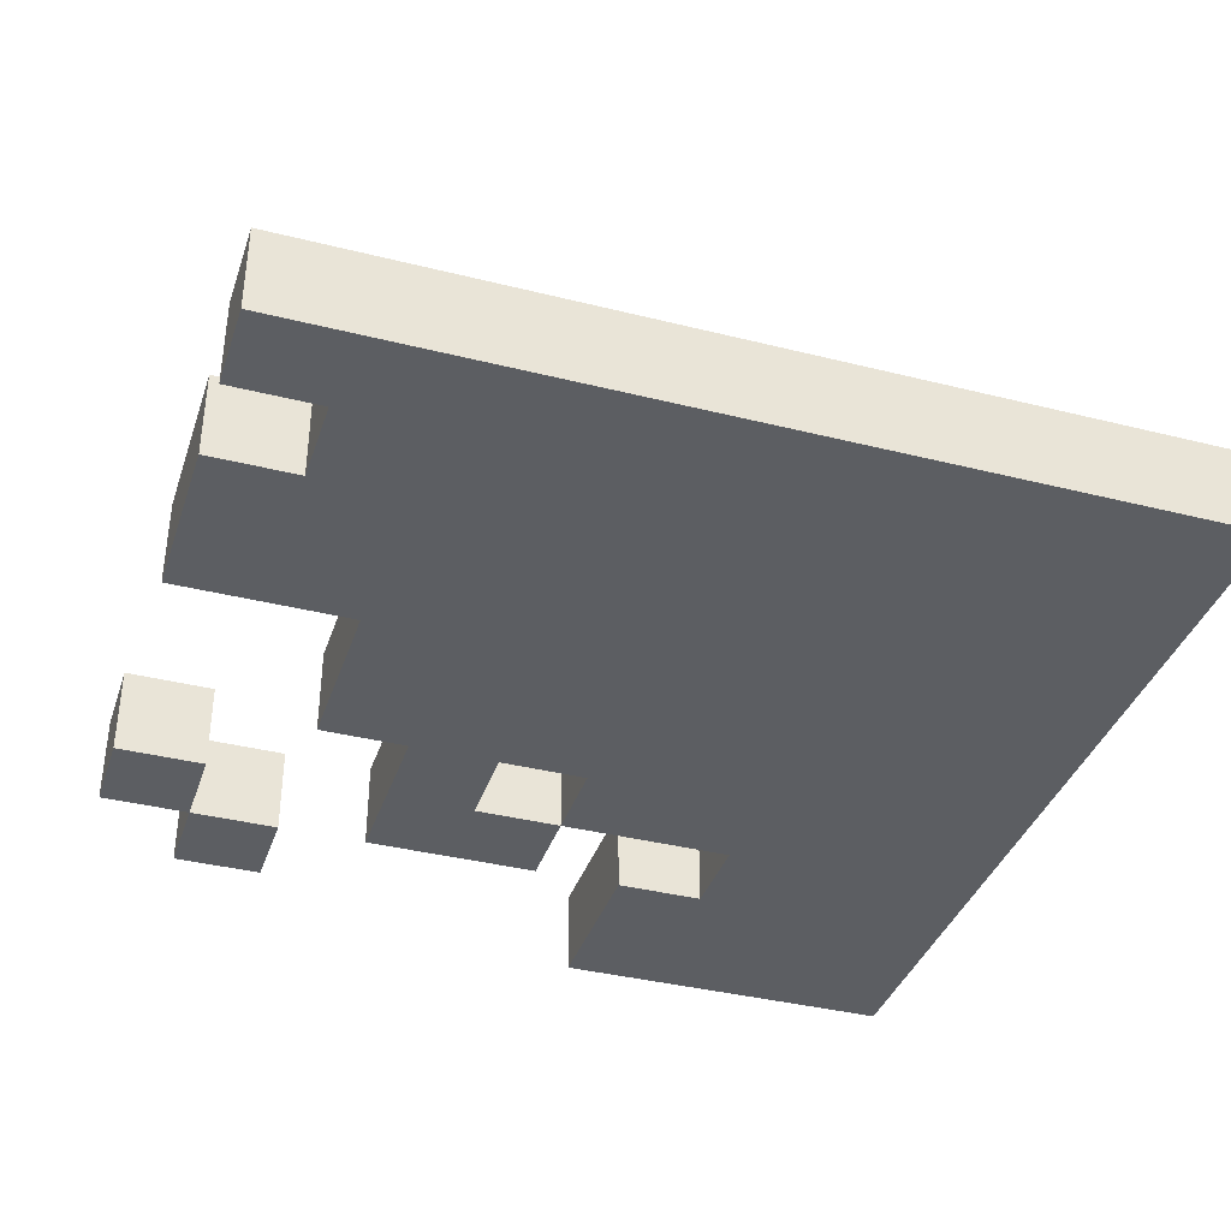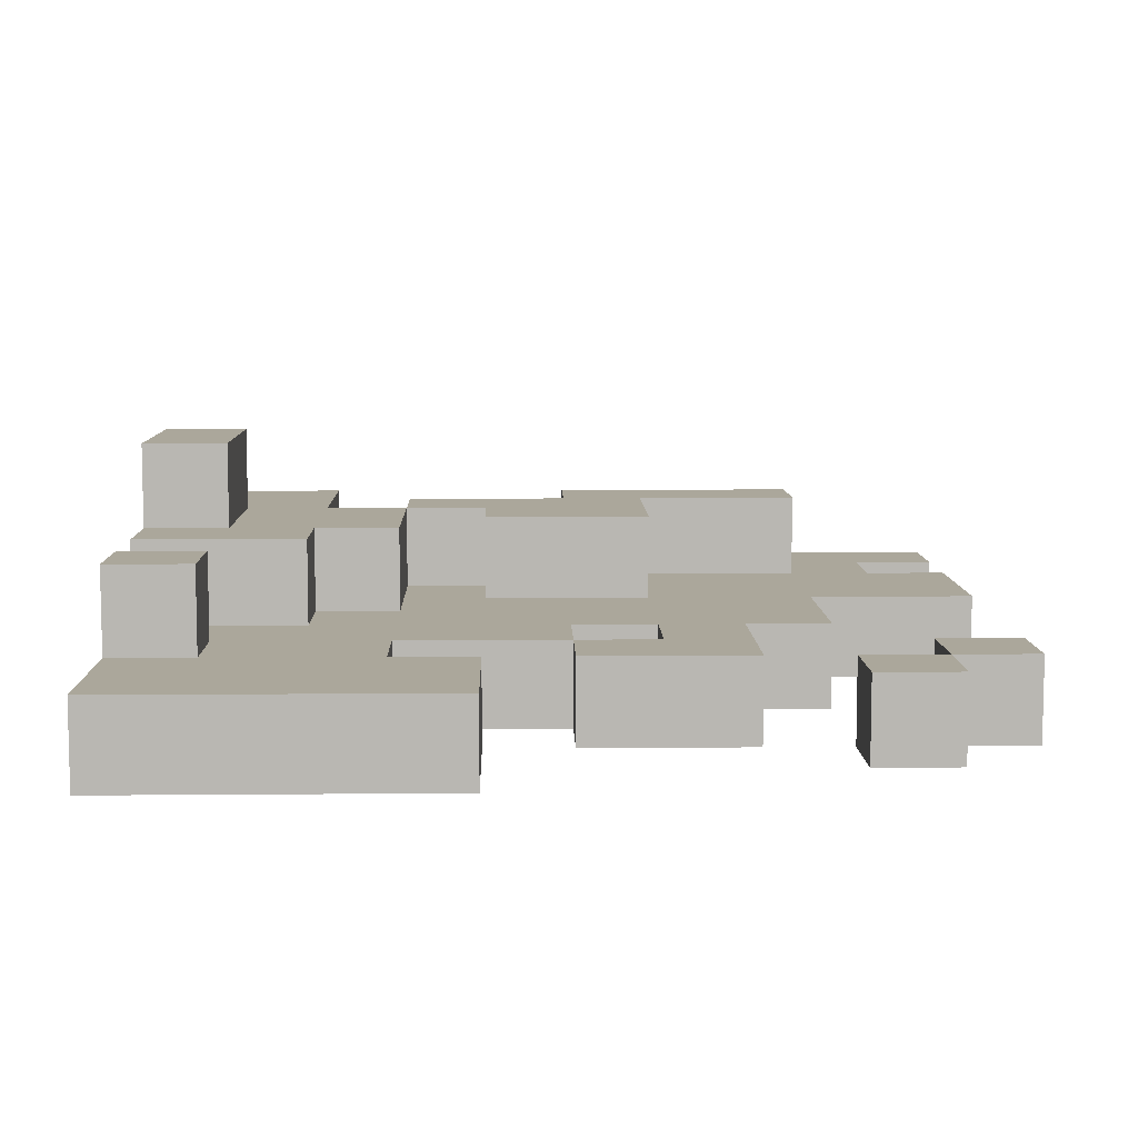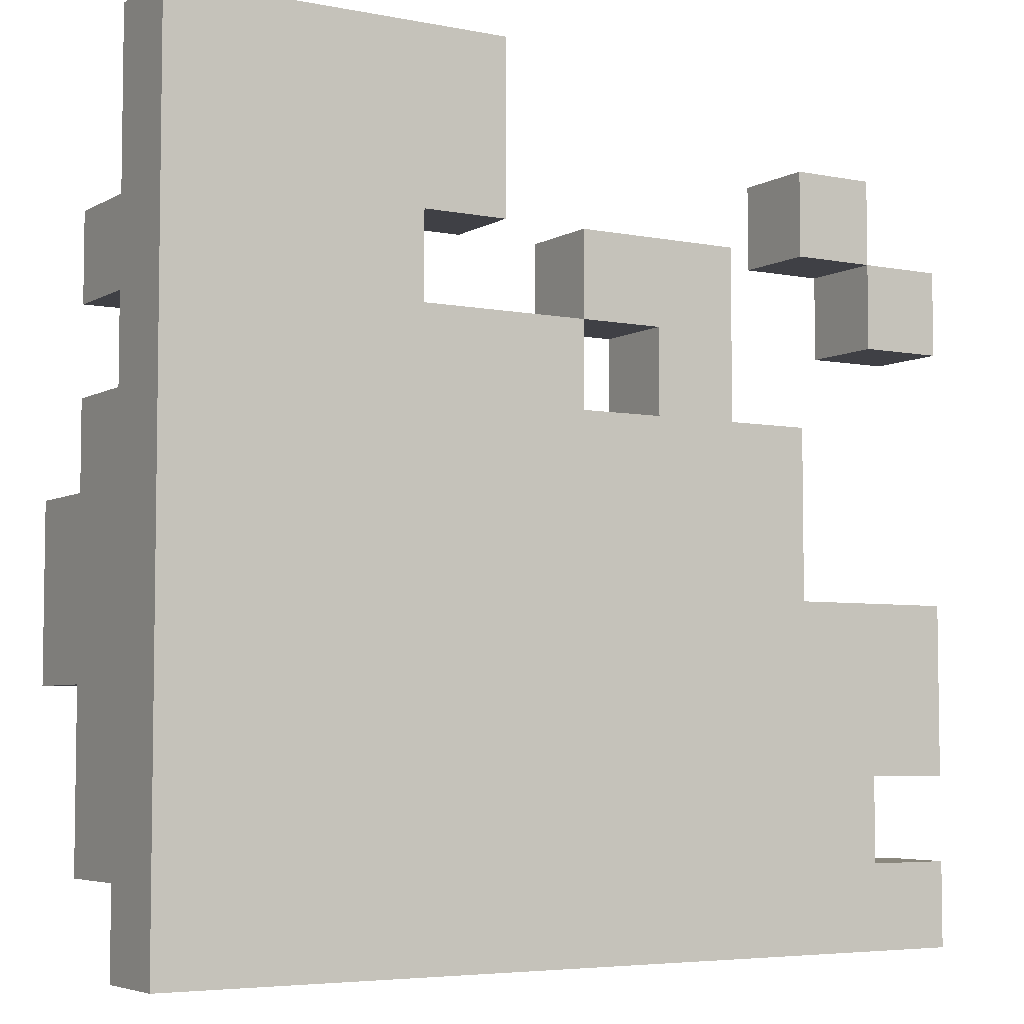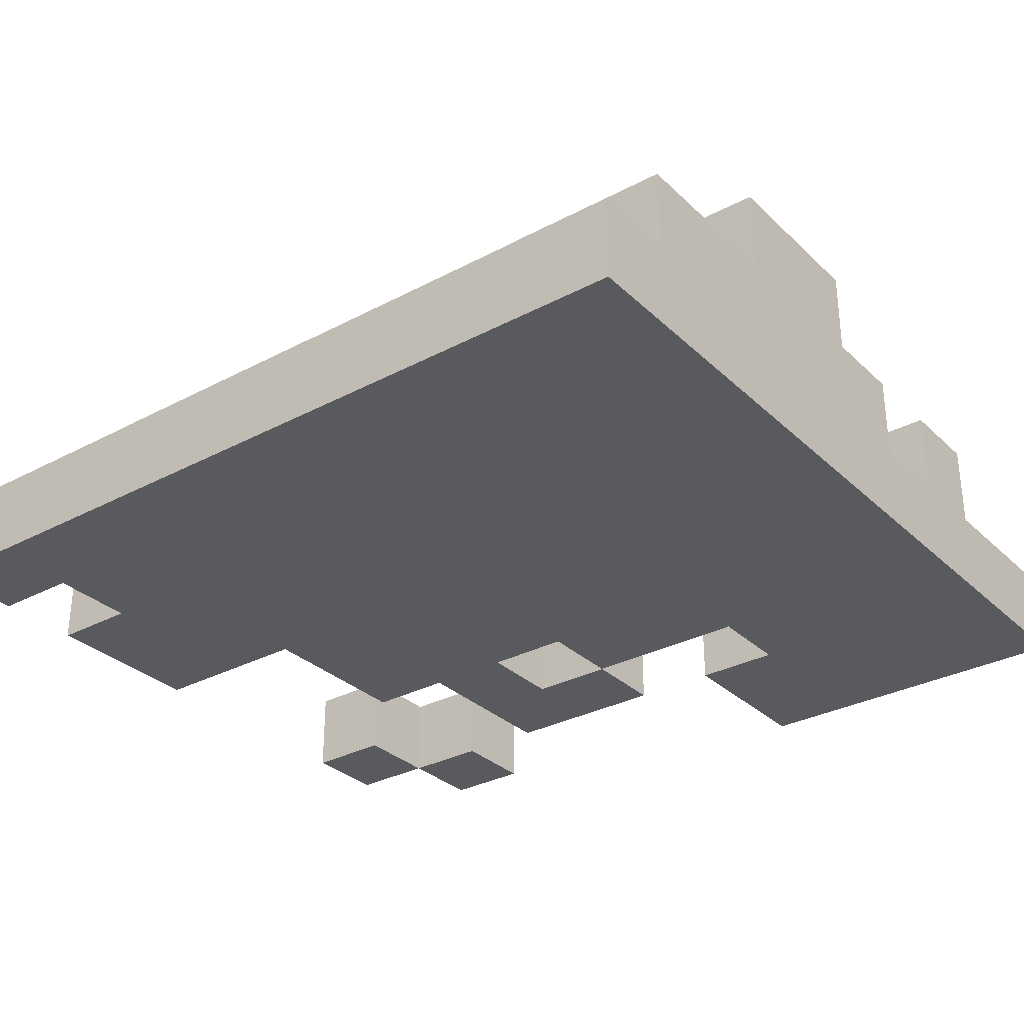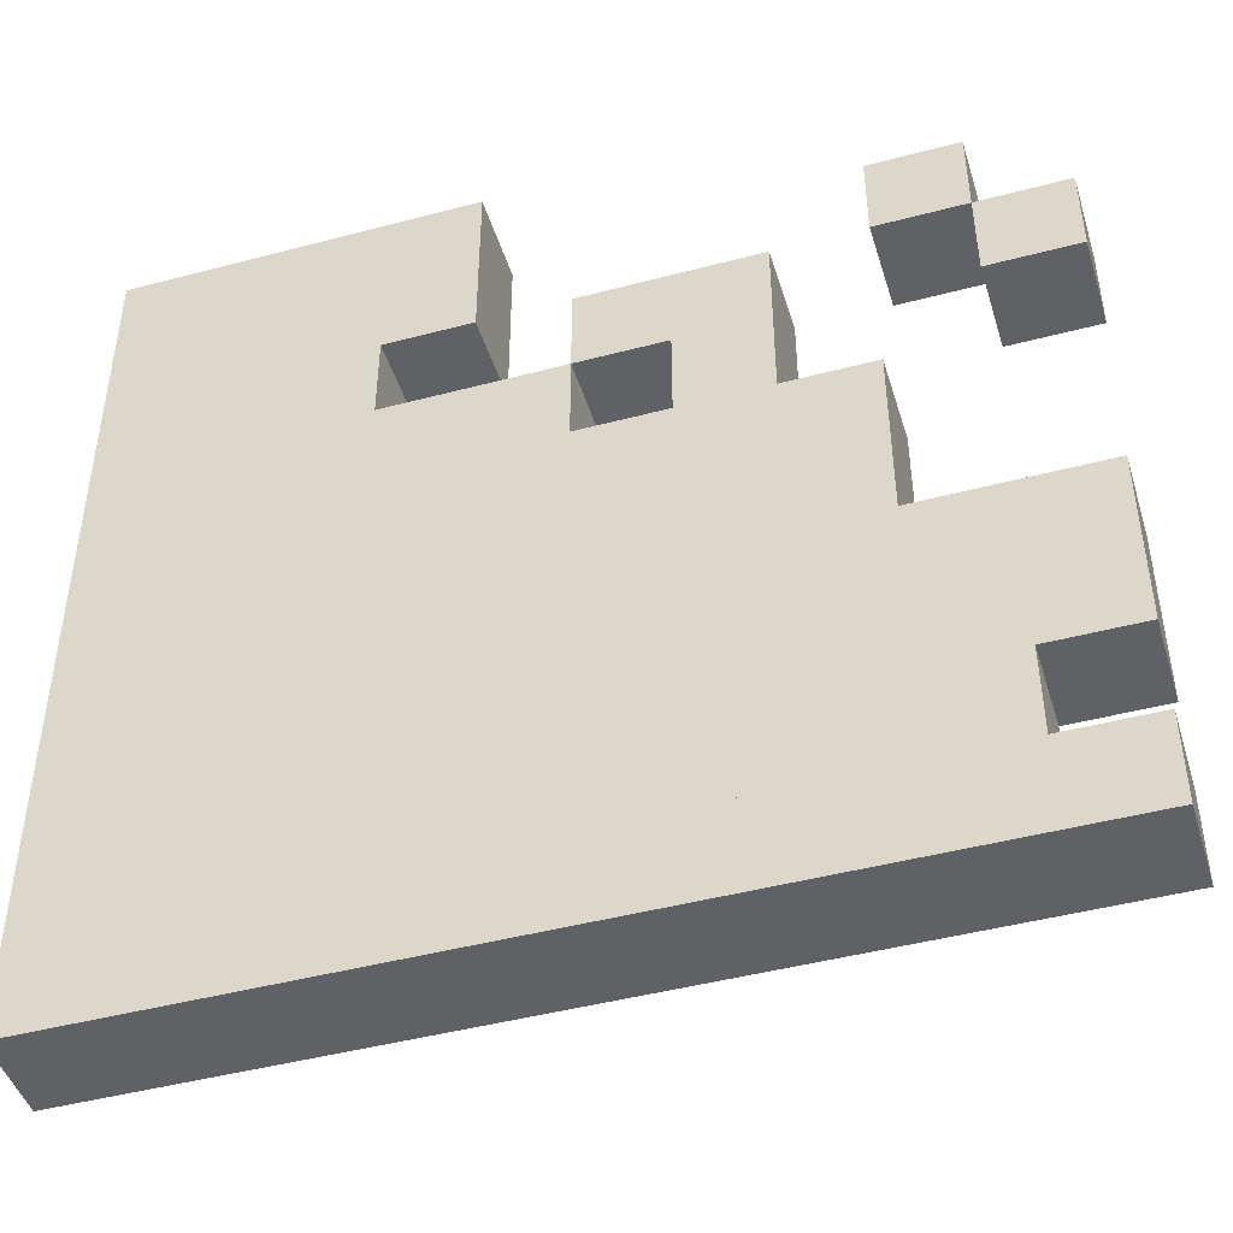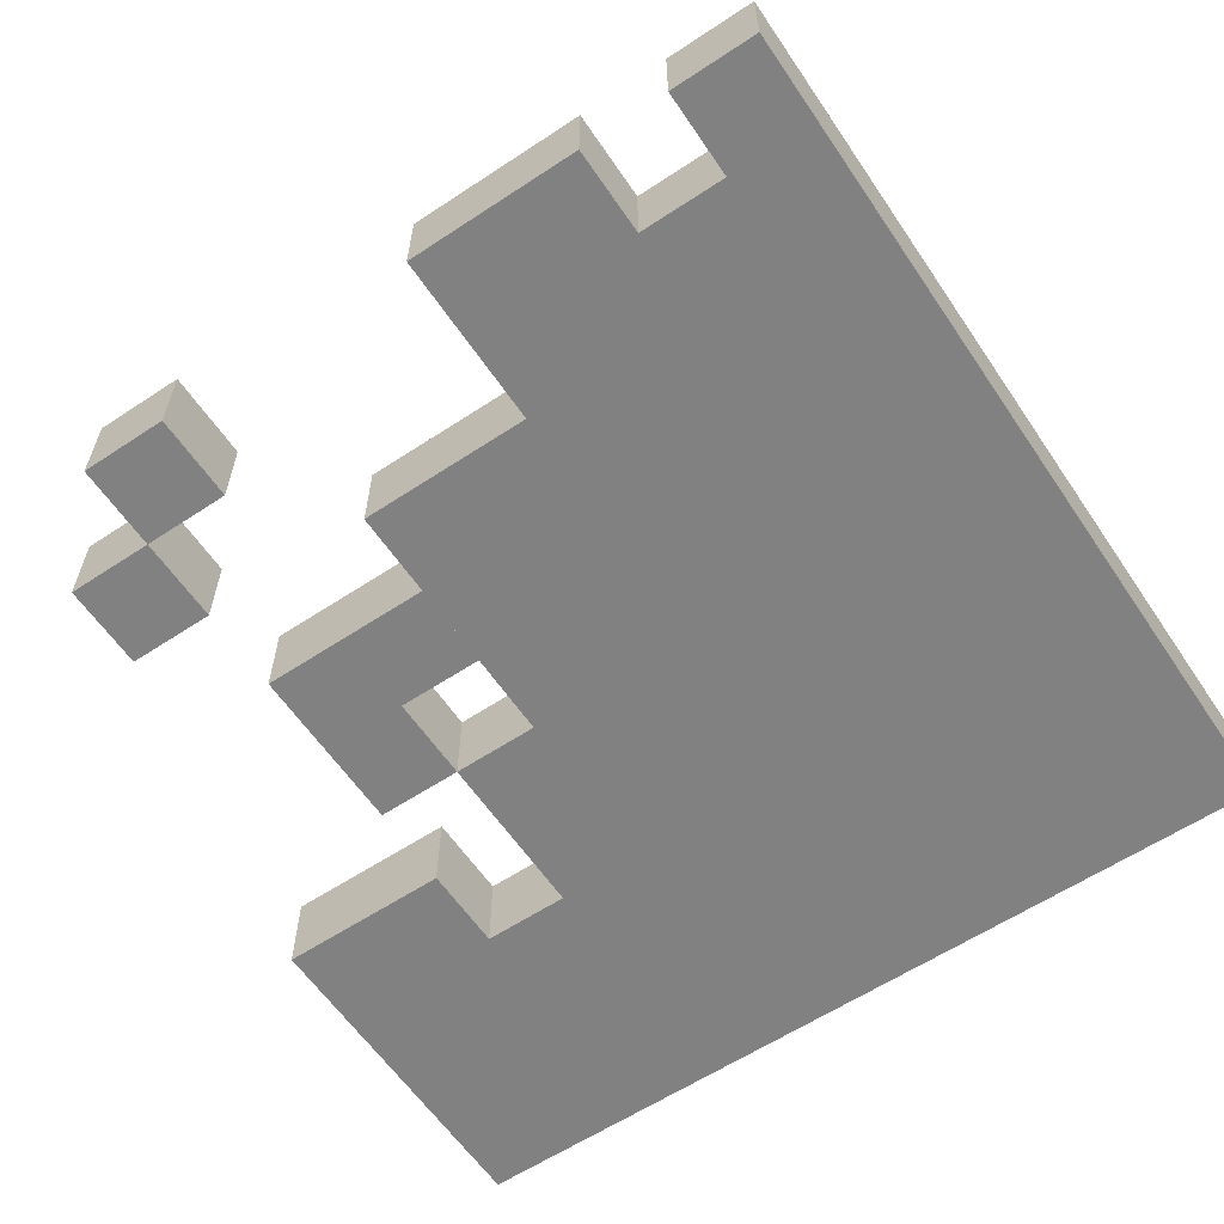
<metadata>
{"format":"obj","ext":"obj","renderer":"f3d","projection":"perspective","resolution":1024,"background":"white","views":[{"elev":-37.6,"azim":162.2,"up":"+Y"},{"elev":8.2,"azim":-1.4,"up":"+Y"},{"elev":-5.2,"azim":-31.5,"up":"+Z"},{"elev":-31.2,"azim":-142.8,"up":"+Y"},{"elev":-45.8,"azim":16.9,"up":"+Z"},{"elev":-60.5,"azim":124.0,"up":"+Y"}]}
</metadata>
<code>
g Mesh
v -1 -0.8 -1
v -1 -0.8 -0.8
v 1 -0.8 -0.8
v 1 -0.8 -1
v -1 -0.8 0.2
v -1 -0.8 0.4
v 0 -0.8 0.4
v 0 -0.8 0.2
v -1 -0.8 0.6
v -1 -0.8 1
v -0.2 -0.8 1
v -0.2 -0.8 0.6
v -1 -0.6 -0.8
v -1 -0.6 -0.4
v -0.6 -0.6 -0.4
v -0.6 -0.6 -0.8
v -1 -0.6 0
v -1 -0.6 0.2
v -0.6 -0.6 0.2
v -0.6 -0.6 0
v -1 -0.6 0.4
v -1 -0.6 0.6
v -0.8 -0.6 0.6
v -0.8 -0.6 0.4
v -1 -0.4 -0.4
v -1 -0.4 0
v -0.8 -0.4 0
v -0.8 -0.4 -0.4
v -0.8 -0.8 0.4
v -0.8 -0.8 0.6
v -0.4 -0.8 0.6
v -0.4 -0.8 0.4
v -0.8 -0.6 -0.4
v -0.8 -0.6 0
v -0.4 -0.6 0
v -0.4 -0.6 -0.4
v -0.6 -0.8 -0.8
v -0.6 -0.8 -0.6
v 0 -0.8 -0.6
v 0 -0.8 -0.8
v -0.6 -0.8 -0.6
v -0.6 -0.8 -0.4
v -0.4 -0.8 -0.4
v -0.4 -0.8 -0.6
v -0.6 -0.8 0
v -0.6 -0.8 0.2
v 0.6 -0.8 0.2
v 0.6 -0.8 0
v -0.4 -0.8 -0.4
v -0.4 -0.8 0
v -0.2 -0.8 0
v -0.2 -0.8 -0.4
v -0.4 -0.6 -0.6
v -0.4 -0.6 -0.4
v 0.2 -0.6 -0.4
v 0.2 -0.6 -0.6
v -0.2 -0.8 -0.2
v -0.2 -0.8 0
v 0.6 -0.8 0
v 0.6 -0.8 -0.2
v -0.2 -0.6 -0.4
v -0.2 -0.6 -0.2
v 0.2 -0.6 -0.2
v 0.2 -0.6 -0.4
v 0 -0.8 0.4
v 0 -0.8 0.6
v 0.4 -0.8 0.6
v 0.4 -0.8 0.4
v 0 -0.6 -0.8
v 0 -0.6 -0.6
v 0.6 -0.6 -0.6
v 0.6 -0.6 -0.8
v 0.2 -0.8 -0.6
v 0.2 -0.8 -0.2
v 1 -0.8 -0.2
v 1 -0.8 -0.6
v 0.2 -0.8 0.2
v 0.2 -0.8 0.4
v 0.4 -0.8 0.4
v 0.4 -0.8 0.2
v 0.6 -0.8 -0.8
v 0.6 -0.8 -0.6
v 0.8 -0.8 -0.6
v 0.8 -0.8 -0.8
v 0.6 -0.8 0.6
v 0.6 -0.8 0.8
v 0.8 -0.8 0.8
v 0.8 -0.8 0.6
v 0.8 -0.8 0.4
v 0.8 -0.8 0.6
v 1 -0.8 0.6
v 1 -0.8 0.4
v -1 -1 -1
v 1 -1 -1
v 1 -1 -0.8
v -1 -1 -0.8
v -1 -1 -0.8
v 0.8 -1 -0.8
v 0.8 -1 -0.2
v -1 -1 -0.2
v -1 -1 -0.2
v 0.6 -1 -0.2
v 0.6 -1 0.2
v -1 -1 0.2
v -1 -1 0.2
v 0 -1 0.2
v 0 -1 0.4
v -1 -1 0.4
v -1 -1 0.4
v -0.4 -1 0.4
v -0.4 -1 1
v -1 -1 1
v -0.4 -1 0.6
v -0.2 -1 0.6
v -0.2 -1 1
v -0.4 -1 1
v 0 -1 0.4
v 0.4 -1 0.4
v 0.4 -1 0.6
v 0 -1 0.6
v 0.2 -1 0.2
v 0.4 -1 0.2
v 0.4 -1 0.4
v 0.2 -1 0.4
v 0.6 -1 0.6
v 0.8 -1 0.6
v 0.8 -1 0.8
v 0.6 -1 0.8
v 0.8 -1 -0.6
v 1 -1 -0.6
v 1 -1 -0.2
v 0.8 -1 -0.2
v 0.8 -1 0.4
v 1 -1 0.4
v 1 -1 0.6
v 0.8 -1 0.6
v -1 -1 -1
v -1 -1 1
v -1 -0.8 1
v -1 -0.8 -1
v -1 -0.8 -0.8
v -1 -0.8 0.2
v -1 -0.6 0.2
v -1 -0.6 -0.8
v -1 -0.8 0.4
v -1 -0.8 0.6
v -1 -0.6 0.6
v -1 -0.6 0.4
v -1 -0.6 -0.4
v -1 -0.6 0
v -1 -0.4 0
v -1 -0.4 -0.4
v -0.4 -0.8 -0.6
v -0.4 -0.8 -0.4
v -0.4 -0.6 -0.4
v -0.4 -0.6 -0.6
v -0.2 -0.8 -0.4
v -0.2 -0.8 -0.2
v -0.2 -0.6 -0.2
v -0.2 -0.6 -0.4
v 0 -1 0.4
v 0 -1 0.6
v 0 -0.8 0.6
v 0 -0.8 0.4
v 0 -0.8 -0.8
v 0 -0.8 -0.6
v 0 -0.6 -0.6
v 0 -0.6 -0.8
v 0.2 -1 0.2
v 0.2 -1 0.4
v 0.2 -0.8 0.4
v 0.2 -0.8 0.2
v 0.6 -1 0.6
v 0.6 -1 0.8
v 0.6 -0.8 0.8
v 0.6 -0.8 0.6
v 0.8 -1 0.4
v 0.8 -1 0.6
v 0.8 -0.8 0.6
v 0.8 -0.8 0.4
v -0.8 -0.8 0.4
v -0.8 -0.6 0.4
v -0.8 -0.6 0.6
v -0.8 -0.8 0.6
v -0.8 -0.6 -0.4
v -0.8 -0.4 -0.4
v -0.8 -0.4 0
v -0.8 -0.6 0
v -0.6 -0.8 -0.8
v -0.6 -0.6 -0.8
v -0.6 -0.6 -0.4
v -0.6 -0.8 -0.4
v -0.6 -0.8 0
v -0.6 -0.6 0
v -0.6 -0.6 0.2
v -0.6 -0.8 0.2
v -0.4 -1 0.4
v -0.4 -0.8 0.4
v -0.4 -0.8 0.6
v -0.4 -1 0.6
v -0.4 -0.8 -0.4
v -0.4 -0.6 -0.4
v -0.4 -0.6 0
v -0.4 -0.8 0
v -0.2 -1 0.6
v -0.2 -0.8 0.6
v -0.2 -0.8 1
v -0.2 -1 1
v 0 -1 0.2
v 0 -0.8 0.2
v 0 -0.8 0.4
v 0 -1 0.4
v 0.2 -0.8 -0.6
v 0.2 -0.6 -0.6
v 0.2 -0.6 -0.2
v 0.2 -0.8 -0.2
v 0.4 -1 0.2
v 0.4 -0.8 0.2
v 0.4 -0.8 0.6
v 0.4 -1 0.6
v 0.6 -1 -0.2
v 0.6 -0.8 -0.2
v 0.6 -0.8 0.2
v 0.6 -1 0.2
v 0.6 -0.8 -0.8
v 0.6 -0.6 -0.8
v 0.6 -0.6 -0.6
v 0.6 -0.8 -0.6
v 0.8 -1 -0.8
v 0.8 -0.8 -0.8
v 0.8 -0.8 -0.6
v 0.8 -1 -0.6
v 0.8 -1 0.6
v 0.8 -0.8 0.6
v 0.8 -0.8 0.8
v 0.8 -1 0.8
v 1 -1 -1
v 1 -0.8 -1
v 1 -0.8 -0.8
v 1 -1 -0.8
v 1 -1 -0.6
v 1 -0.8 -0.6
v 1 -0.8 -0.2
v 1 -1 -0.2
v 1 -1 0.4
v 1 -0.8 0.4
v 1 -0.8 0.6
v 1 -1 0.6
v -1 -1 1
v -0.2 -1 1
v -0.2 -0.8 1
v -1 -0.8 1
v -1 -0.8 0.2
v -0.6 -0.8 0.2
v -0.6 -0.6 0.2
v -1 -0.6 0.2
v -1 -0.8 0.6
v -0.8 -0.8 0.6
v -0.8 -0.6 0.6
v -1 -0.6 0.6
v -1 -0.6 0
v -0.8 -0.6 0
v -0.8 -0.4 0
v -1 -0.4 0
v -0.6 -0.8 0
v -0.4 -0.8 0
v -0.4 -0.6 0
v -0.6 -0.6 0
v -0.4 -1 0.4
v 0 -1 0.4
v 0 -0.8 0.4
v -0.4 -0.8 0.4
v -0.4 -0.8 -0.4
v -0.2 -0.8 -0.4
v -0.2 -0.6 -0.4
v -0.4 -0.6 -0.4
v -0.2 -0.8 -0.2
v 0.2 -0.8 -0.2
v 0.2 -0.6 -0.2
v -0.2 -0.6 -0.2
v 0 -1 0.2
v 0.2 -1 0.2
v 0.2 -0.8 0.2
v 0 -0.8 0.2
v 0 -1 0.6
v 0.4 -1 0.6
v 0.4 -0.8 0.6
v 0 -0.8 0.6
v 0.2 -0.8 -0.6
v 0.6 -0.8 -0.6
v 0.6 -0.6 -0.6
v 0.2 -0.6 -0.6
v 0.4 -1 0.2
v 0.6 -1 0.2
v 0.6 -0.8 0.2
v 0.4 -0.8 0.2
v 0.6 -1 -0.2
v 1 -1 -0.2
v 1 -0.8 -0.2
v 0.6 -0.8 -0.2
v 0.6 -1 0.8
v 0.8 -1 0.8
v 0.8 -0.8 0.8
v 0.6 -0.8 0.8
v 0.8 -1 -0.8
v 1 -1 -0.8
v 1 -0.8 -0.8
v 0.8 -0.8 -0.8
v 0.8 -1 0.6
v 1 -1 0.6
v 1 -0.8 0.6
v 0.8 -0.8 0.6
v -1 -1 -1
v -1 -0.8 -1
v 1 -0.8 -1
v 1 -1 -1
v -1 -0.8 -0.8
v -1 -0.6 -0.8
v -0.6 -0.6 -0.8
v -0.6 -0.8 -0.8
v -1 -0.8 0.4
v -1 -0.6 0.4
v -0.8 -0.6 0.4
v -0.8 -0.8 0.4
v -1 -0.6 -0.4
v -1 -0.4 -0.4
v -0.8 -0.4 -0.4
v -0.8 -0.6 -0.4
v -0.6 -0.8 -0.4
v -0.6 -0.6 -0.4
v -0.4 -0.6 -0.4
v -0.4 -0.8 -0.4
v -0.4 -1 0.6
v -0.4 -0.8 0.6
v -0.2 -0.8 0.6
v -0.2 -1 0.6
v -0.4 -0.8 -0.6
v -0.4 -0.6 -0.6
v 0 -0.6 -0.6
v 0 -0.8 -0.6
v 0 -1 0.4
v 0 -0.8 0.4
v 0.2 -0.8 0.4
v 0.2 -1 0.4
v 0 -0.8 -0.8
v 0 -0.6 -0.8
v 0.6 -0.6 -0.8
v 0.6 -0.8 -0.8
v 0.6 -1 0.6
v 0.6 -0.8 0.6
v 0.8 -0.8 0.6
v 0.8 -1 0.6
v 0.8 -1 -0.6
v 0.8 -0.8 -0.6
v 1 -0.8 -0.6
v 1 -1 -0.6
v 0.8 -1 0.4
v 0.8 -0.8 0.4
v 1 -0.8 0.4
v 1 -1 0.4
f 1 2 3
f 1 3 4
f 5 6 7
f 5 7 8
f 9 10 11
f 9 11 12
f 13 14 15
f 13 15 16
f 17 18 19
f 17 19 20
f 21 22 23
f 21 23 24
f 25 26 27
f 25 27 28
f 29 30 31
f 29 31 32
f 33 34 35
f 33 35 36
f 37 38 39
f 37 39 40
f 41 42 43
f 41 43 44
f 45 46 47
f 45 47 48
f 49 50 51
f 49 51 52
f 53 54 55
f 53 55 56
f 57 58 59
f 57 59 60
f 61 62 63
f 61 63 64
f 65 66 67
f 65 67 68
f 69 70 71
f 69 71 72
f 73 74 75
f 73 75 76
f 77 78 79
f 77 79 80
f 81 82 83
f 81 83 84
f 85 86 87
f 85 87 88
f 89 90 91
f 89 91 92
f 93 94 95
f 93 95 96
f 97 98 99
f 97 99 100
f 101 102 103
f 101 103 104
f 105 106 107
f 105 107 108
f 109 110 111
f 109 111 112
f 113 114 115
f 113 115 116
f 117 118 119
f 117 119 120
f 121 122 123
f 121 123 124
f 125 126 127
f 125 127 128
f 129 130 131
f 129 131 132
f 133 134 135
f 133 135 136
f 137 138 139
f 137 139 140
f 141 142 143
f 141 143 144
f 145 146 147
f 145 147 148
f 149 150 151
f 149 151 152
f 153 154 155
f 153 155 156
f 157 158 159
f 157 159 160
f 161 162 163
f 161 163 164
f 165 166 167
f 165 167 168
f 169 170 171
f 169 171 172
f 173 174 175
f 173 175 176
f 177 178 179
f 177 179 180
f 181 182 183
f 181 183 184
f 185 186 187
f 185 187 188
f 189 190 191
f 189 191 192
f 193 194 195
f 193 195 196
f 197 198 199
f 197 199 200
f 201 202 203
f 201 203 204
f 205 206 207
f 205 207 208
f 209 210 211
f 209 211 212
f 213 214 215
f 213 215 216
f 217 218 219
f 217 219 220
f 221 222 223
f 221 223 224
f 225 226 227
f 225 227 228
f 229 230 231
f 229 231 232
f 233 234 235
f 233 235 236
f 237 238 239
f 237 239 240
f 241 242 243
f 241 243 244
f 245 246 247
f 245 247 248
f 249 250 251
f 249 251 252
f 253 254 255
f 253 255 256
f 257 258 259
f 257 259 260
f 261 262 263
f 261 263 264
f 265 266 267
f 265 267 268
f 269 270 271
f 269 271 272
f 273 274 275
f 273 275 276
f 277 278 279
f 277 279 280
f 281 282 283
f 281 283 284
f 285 286 287
f 285 287 288
f 289 290 291
f 289 291 292
f 293 294 295
f 293 295 296
f 297 298 299
f 297 299 300
f 301 302 303
f 301 303 304
f 305 306 307
f 305 307 308
f 309 310 311
f 309 311 312
f 313 314 315
f 313 315 316
f 317 318 319
f 317 319 320
f 321 322 323
f 321 323 324
f 325 326 327
f 325 327 328
f 329 330 331
f 329 331 332
f 333 334 335
f 333 335 336
f 337 338 339
f 337 339 340
f 341 342 343
f 341 343 344
f 345 346 347
f 345 347 348
f 349 350 351
f 349 351 352
f 353 354 355
f 353 355 356
f 357 358 359
f 357 359 360

</code>
